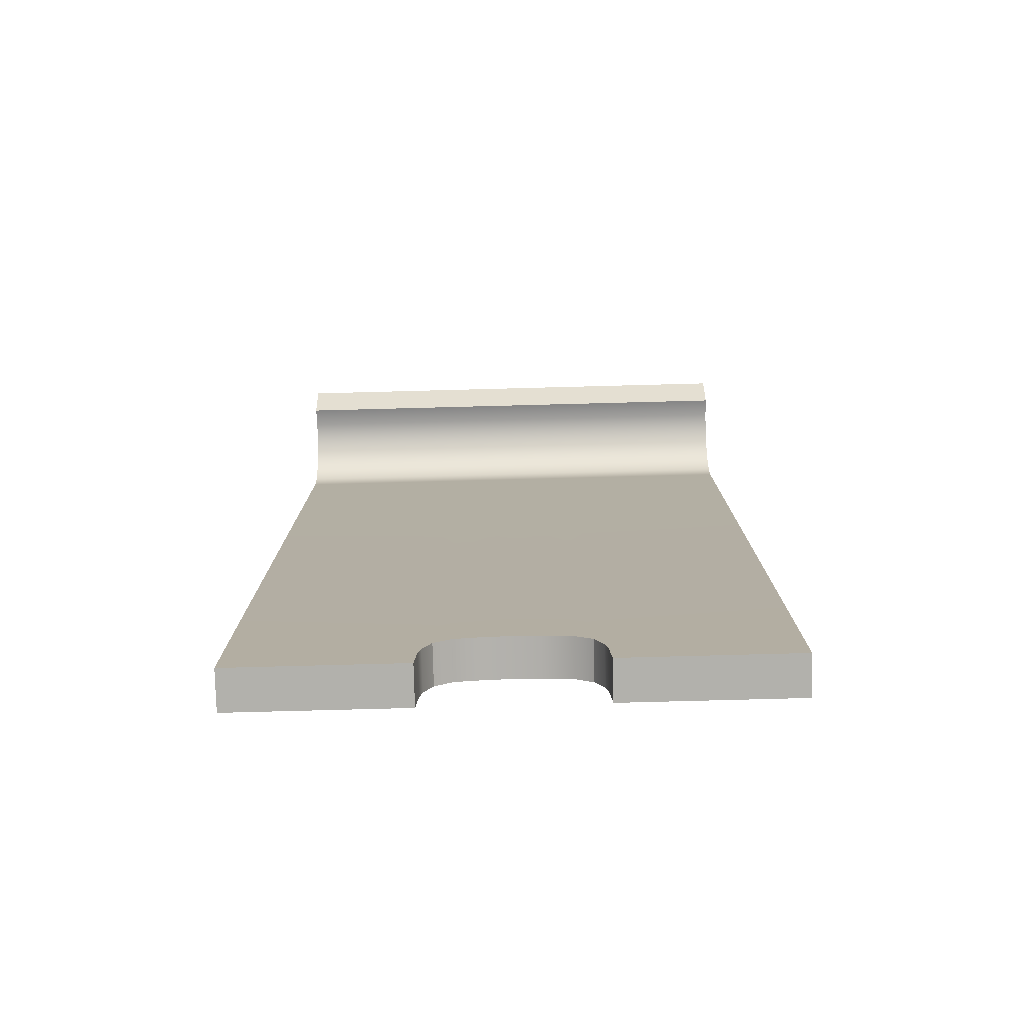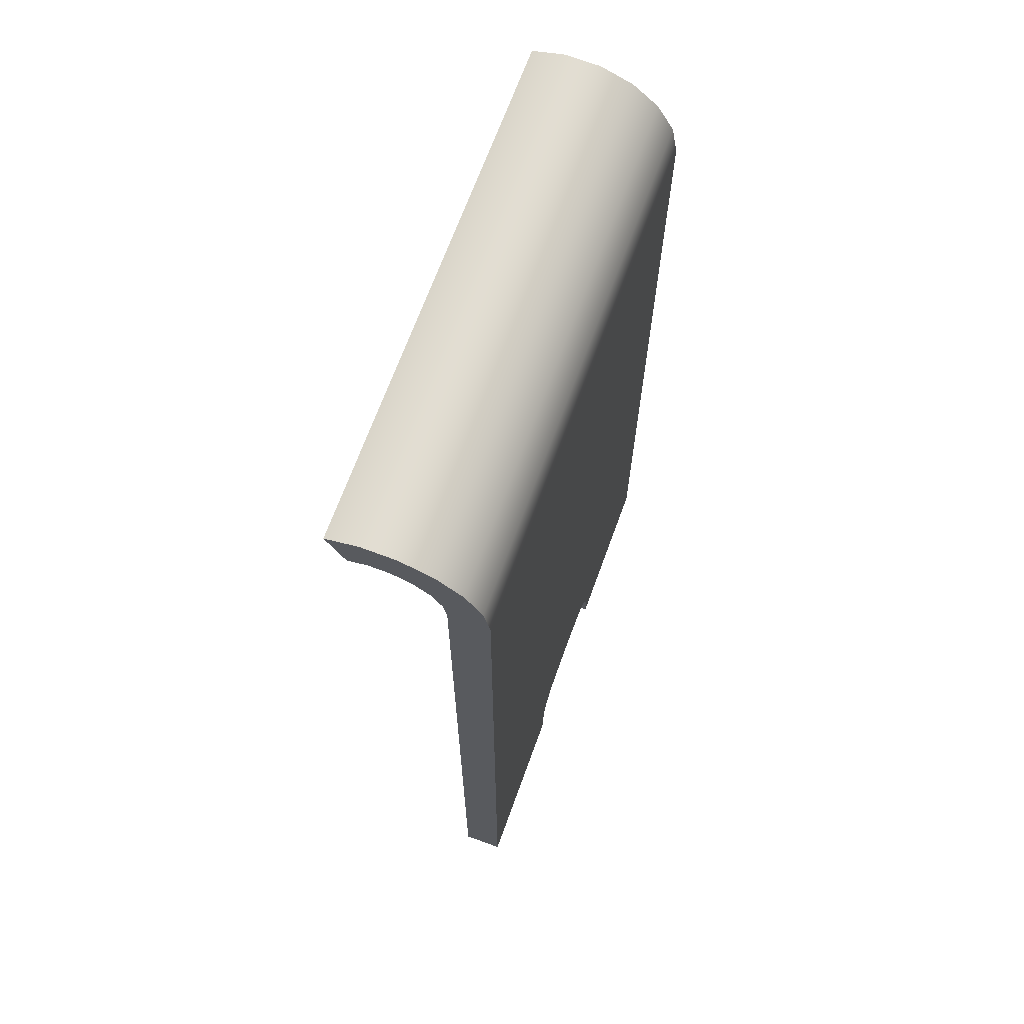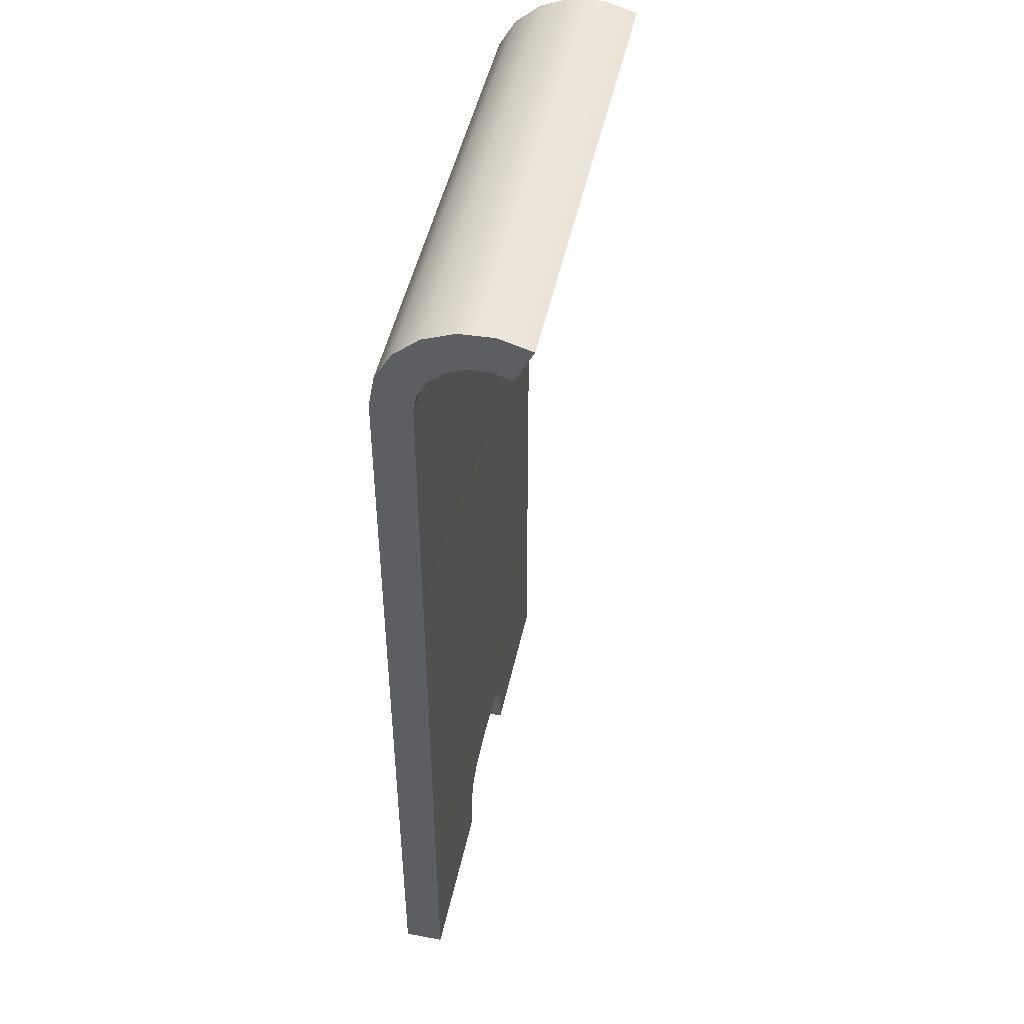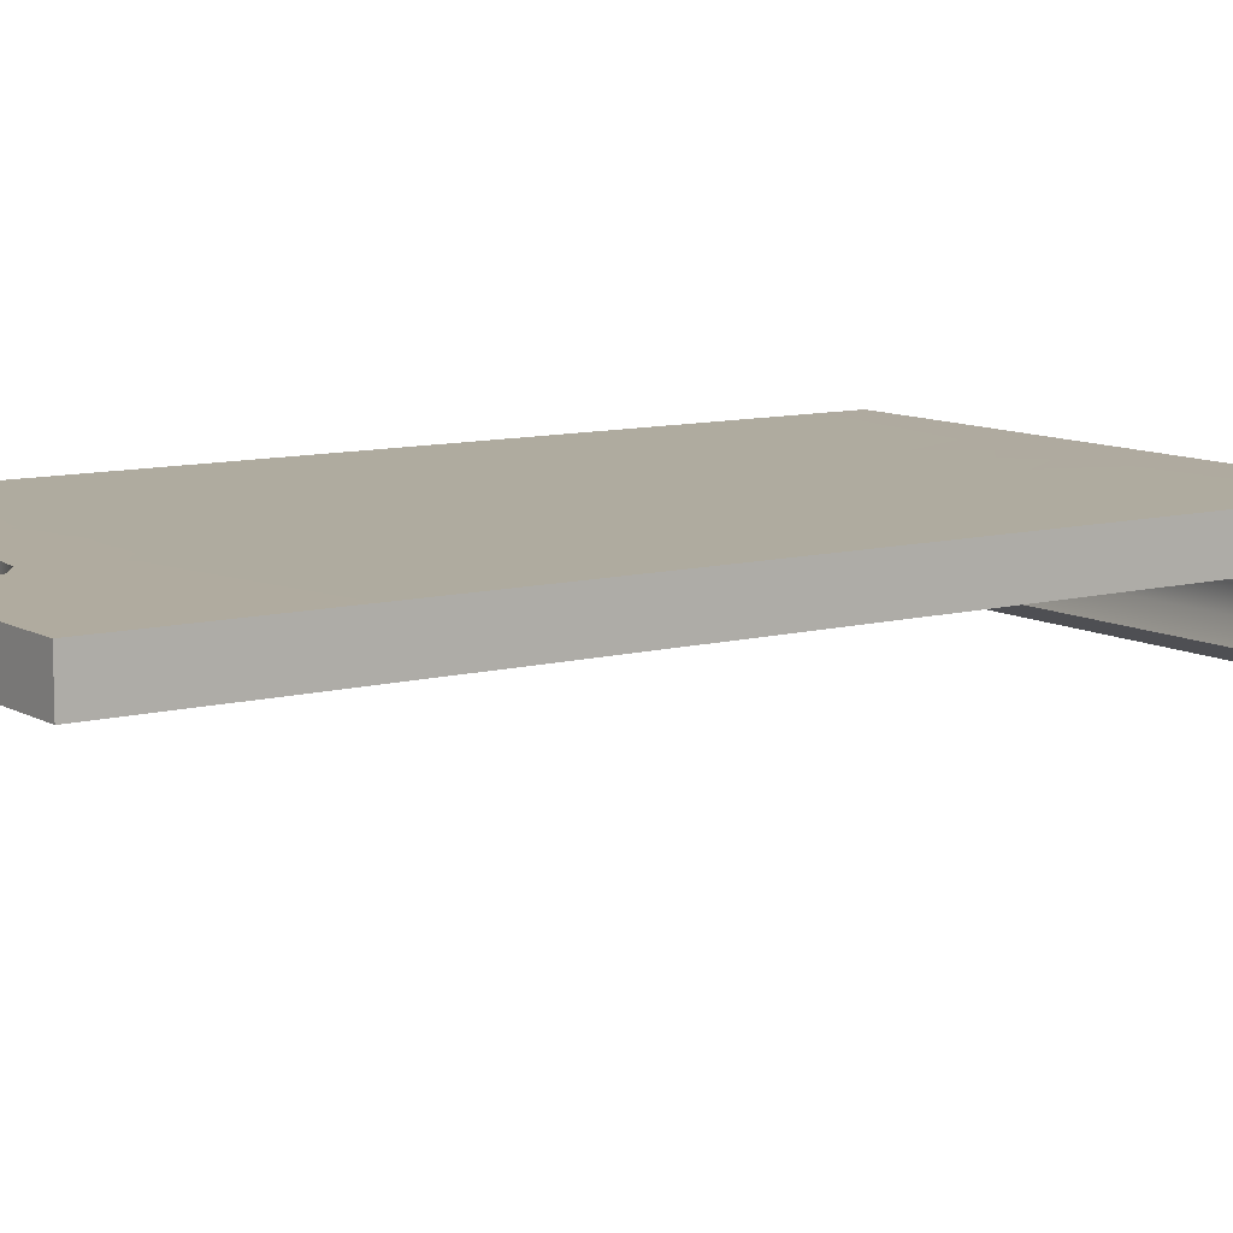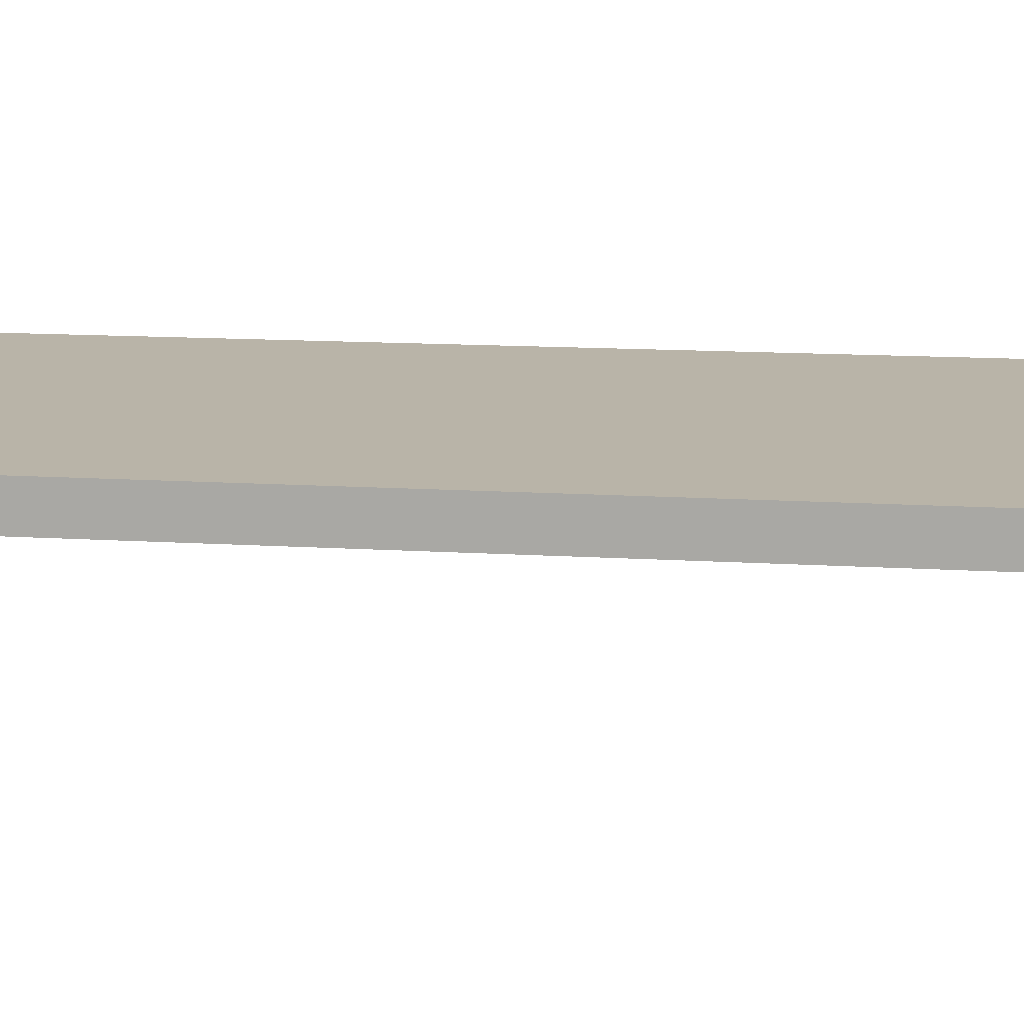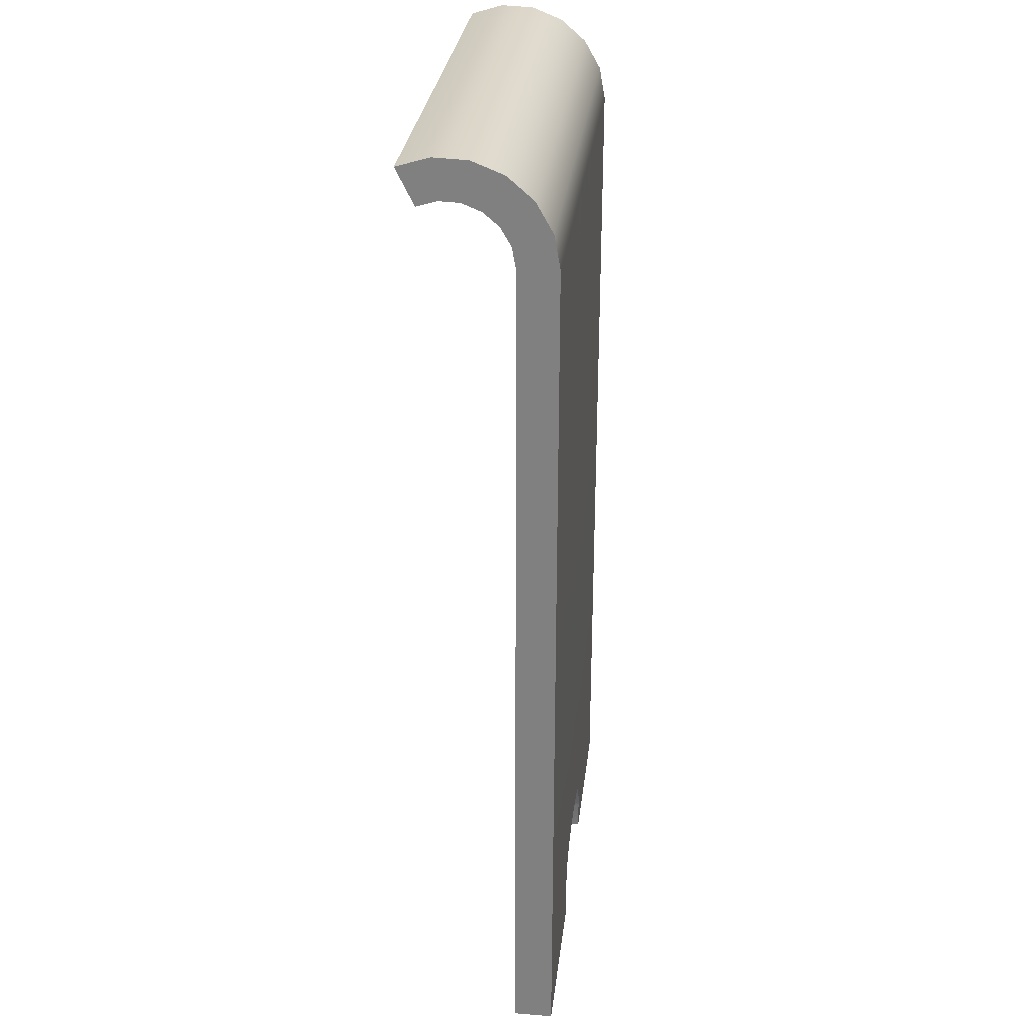
<metadata>
{"format":"obj","ext":"obj","renderer":"f3d","projection":"perspective","resolution":1024,"background":"white","views":[{"elev":-78.9,"azim":-178.5,"up":"+Y"},{"elev":68.2,"azim":-70.0,"up":"+Y"},{"elev":47.1,"azim":101.9,"up":"+Y"},{"elev":9.7,"azim":55.2,"up":"+Z"},{"elev":13.2,"azim":98.3,"up":"+Z"},{"elev":29.0,"azim":-83.3,"up":"+Y"}]}
</metadata>
<code>
v -3.708 0 0.08512
v 3.708 0 0.08512
v -3.708 14.03 -2.045
v 3.708 14.03 -2.045
v -3.708 13.51 -1.785
v 3.708 13.51 -1.785
v -3.708 0 -0.4938
v 3.708 0 -0.4938
v 1.236 0 0.08512
v 1.236 14.03 -2.045
v 1.236 13.51 -1.785
v 1.236 0 -0.4938
v -1.236 0 0.08512
v -1.236 14.03 -2.045
v -1.236 13.51 -1.785
v -1.236 0 -0.4938
v -1.038 0.941 0.08512
v -3.708 1.441 0.08512
v -3.708 1.441 -0.4938
v -1.038 0.941 -0.4938
v 1.038 0.941 -0.4938
v 3.708 1.441 -0.4938
v 3.708 1.441 0.08512
v 1.038 0.941 0.08512
v -1.209 0.4538 0.08512
v -3.708 0.4538 0.08512
v -3.708 0.4538 -0.4938
v -1.209 0.4538 -0.4938
v 1.209 0.4538 0.08512
v 1.209 0.4538 -0.4938
v 3.708 0.4538 -0.4938
v 3.708 0.4538 0.08512
v -0.7813 1.119 0.08512
v -0.7813 1.119 -0.4938
v -0.824 13.51 -1.785
v -0.824 14.03 -2.045
v -0.3662 1.174 0.08512
v -0.3662 1.174 -0.4938
v -0.412 13.51 -1.785
v -0.412 14.03 -2.045
v 0 1.191 0.08512
v 0 1.191 -0.4938
v 0 13.51 -1.785
v 0 14.03 -2.045
v 0.3662 1.174 0.08512
v 0.3662 1.174 -0.4938
v 0.412 13.51 -1.785
v 0.412 14.03 -2.045
v 0.7813 1.119 0.08512
v 0.7813 1.119 -0.4938
v 0.824 13.51 -1.785
v 0.824 14.03 -2.045
v -1.167 0.6737 0.08512
v -3.708 0.9403 0.08512
v -3.708 0.9403 -0.4938
v -1.167 0.6737 -0.4938
v 1.167 0.6737 0.08512
v 1.167 0.6737 -0.4938
v 3.708 0.9403 -0.4938
v 3.708 0.9403 0.08512
v -3.708 12.73 0.08502
v -3.708 12.72 -0.4939
v -1.21 12.72 -0.4939
v -0.8185 12.72 -0.4939
v -0.4061 12.72 -0.4939
v 0 12.72 -0.4939
v 0.4061 12.72 -0.4939
v 0.8185 12.72 -0.4939
v 1.21 12.72 -0.4939
v 3.708 12.72 -0.4939
v 3.708 12.73 0.08502
v 1.21 12.73 0.08502
v 0.8185 12.73 0.08502
v 0.4061 12.73 0.08502
v 0 12.73 0.08502
v -0.4061 12.73 0.08502
v -0.8185 12.73 0.08502
v -1.21 12.73 0.08502
v 3.708 13.02 -0.5475
v 1.215 13.02 -0.5475
v 0.8194 13.02 -0.5475
v 0.4071 13.02 -0.5475
v 0 13.02 -0.5475
v -0.4071 13.02 -0.5475
v -0.8194 13.02 -0.5475
v -1.215 13.02 -0.5475
v -3.708 13.02 -0.5475
v -3.708 13.22 -0.003395
v -1.215 13.22 -0.003395
v -0.8194 13.22 -0.003395
v -0.4071 13.22 -0.003395
v 0 13.22 -0.003395
v 0.4071 13.22 -0.003395
v 0.8194 13.22 -0.003395
v 1.215 13.22 -0.003395
v 3.708 13.22 -0.003395
v 3.708 13.28 -0.6955
v 1.219 13.28 -0.6955
v 0.8203 13.28 -0.6955
v 0.4081 13.28 -0.6955
v 0 13.28 -0.6955
v -0.4081 13.28 -0.6955
v -0.8203 13.28 -0.6955
v -1.219 13.28 -0.6955
v -3.708 13.28 -0.6955
v -3.708 13.65 -0.2477
v -1.219 13.65 -0.2477
v -0.8203 13.65 -0.2477
v -0.4081 13.65 -0.2477
v 0 13.65 -0.2477
v 0.4081 13.65 -0.2477
v 0.8203 13.65 -0.2477
v 1.219 13.65 -0.2477
v 3.708 13.65 -0.2477
v 3.708 13.47 -0.9214
v 1.223 13.47 -0.9214
v 0.8212 13.47 -0.9214
v 0.409 13.47 -0.9214
v 0 13.47 -0.9214
v -0.409 13.47 -0.9214
v -0.8212 13.47 -0.9214
v -1.223 13.47 -0.9214
v -3.708 13.47 -0.9214
v -3.708 13.97 -0.6203
v -1.223 13.97 -0.6203
v -0.8212 13.97 -0.6203
v -0.409 13.97 -0.6203
v 0 13.97 -0.6203
v 0.409 13.97 -0.6203
v 0.8212 13.97 -0.6203
v 1.223 13.97 -0.6203
v 3.708 13.97 -0.6203
v 3.708 13.59 -1.199
v 1.227 13.59 -1.199
v 0.8222 13.59 -1.199
v 0.41 13.59 -1.199
v 0 13.59 -1.199
v -0.41 13.59 -1.199
v -0.8222 13.59 -1.199
v -1.227 13.59 -1.199
v -3.708 13.59 -1.199
v -3.708 14.15 -1.079
v -1.227 14.15 -1.079
v -0.8222 14.15 -1.079
v -0.41 14.15 -1.079
v 0 14.15 -1.079
v 0.41 14.15 -1.079
v 0.8222 14.15 -1.079
v 1.227 14.15 -1.079
v 3.708 14.15 -1.079
v 3.708 13.6 -1.498
v 1.232 13.6 -1.498
v 0.8231 13.6 -1.498
v 0.411 13.6 -1.498
v 0 13.6 -1.498
v -0.411 13.6 -1.498
v -0.8231 13.6 -1.498
v -1.232 13.6 -1.498
v -3.708 13.6 -1.498
v -3.708 14.17 -1.572
v -1.232 14.17 -1.572
v -0.8231 14.17 -1.572
v -0.411 14.17 -1.572
v 0 14.17 -1.572
v 0.411 14.17 -1.572
v 0.8231 14.17 -1.572
v 1.232 14.17 -1.572
v 3.708 14.17 -1.572
f 1 13 25 26
f 3 14 15 5
f 27 28 16 7
f 7 16 13 1
f 2 8 31 32
f 7 1 26 27
f 9 2 32 29
f 11 10 4 6
f 12 30 31 8
f 9 12 8 2
f 51 52 10 11
f 18 17 78 61
f 19 18 61 62
f 62 63 20 19
f 21 50 68 69
f 22 21 69 70
f 23 22 70 71
f 24 23 71 72
f 73 49 24 72
f 9 29 30 12
f 50 21 24 49
f 28 25 13 16
f 26 25 53 54
f 27 26 54 55
f 55 56 28 27
f 56 53 25 28
f 29 57 58 30
f 31 30 58 59
f 32 31 59 60
f 29 32 60 57
f 20 34 33 17
f 64 34 20 63
f 15 14 36 35
f 17 33 77 78
f 34 38 37 33
f 65 38 34 64
f 35 36 40 39
f 77 33 37 76
f 38 42 41 37
f 66 42 38 65
f 39 40 44 43
f 76 37 41 75
f 42 46 45 41
f 67 46 42 66
f 43 44 48 47
f 75 41 45 74
f 46 50 49 45
f 68 50 46 67
f 47 48 52 51
f 74 45 49 73
f 54 53 17 18
f 55 54 18 19
f 19 20 56 55
f 17 53 56 20
f 57 24 21 58
f 59 58 21 22
f 60 59 22 23
f 57 60 23 24
f 159 160 3 5
f 5 15 158 159
f 35 157 158 15
f 39 156 157 35
f 43 155 156 39
f 47 154 155 43
f 51 153 154 47
f 152 153 51 11
f 151 152 11 6
f 168 151 6 4
f 167 168 4 10
f 52 166 167 10
f 48 165 166 52
f 44 164 165 48
f 40 163 164 44
f 36 162 163 40
f 161 162 36 14
f 160 161 14 3
f 70 69 80 79
f 69 68 81 80
f 82 81 68 67
f 83 82 67 66
f 84 83 66 65
f 85 84 65 64
f 86 85 64 63
f 87 86 63 62
f 62 61 88 87
f 61 78 89 88
f 78 77 90 89
f 91 90 77 76
f 92 91 76 75
f 93 92 75 74
f 94 93 74 73
f 95 94 73 72
f 72 71 96 95
f 71 70 79 96
f 79 80 98 97
f 80 81 99 98
f 100 99 81 82
f 101 100 82 83
f 102 101 83 84
f 103 102 84 85
f 104 103 85 86
f 105 104 86 87
f 87 88 106 105
f 88 89 107 106
f 89 90 108 107
f 109 108 90 91
f 110 109 91 92
f 111 110 92 93
f 112 111 93 94
f 113 112 94 95
f 95 96 114 113
f 96 79 97 114
f 97 98 116 115
f 98 99 117 116
f 118 117 99 100
f 119 118 100 101
f 120 119 101 102
f 121 120 102 103
f 122 121 103 104
f 123 122 104 105
f 105 106 124 123
f 106 107 125 124
f 107 108 126 125
f 127 126 108 109
f 128 127 109 110
f 129 128 110 111
f 130 129 111 112
f 131 130 112 113
f 113 114 132 131
f 114 97 115 132
f 115 116 134 133
f 116 117 135 134
f 136 135 117 118
f 137 136 118 119
f 138 137 119 120
f 139 138 120 121
f 140 139 121 122
f 141 140 122 123
f 123 124 142 141
f 124 125 143 142
f 125 126 144 143
f 145 144 126 127
f 146 145 127 128
f 147 146 128 129
f 148 147 129 130
f 149 148 130 131
f 131 132 150 149
f 132 115 133 150
f 133 134 152 151
f 134 135 153 152
f 154 153 135 136
f 155 154 136 137
f 156 155 137 138
f 157 156 138 139
f 158 157 139 140
f 159 158 140 141
f 141 142 160 159
f 142 143 161 160
f 143 144 162 161
f 163 162 144 145
f 164 163 145 146
f 165 164 146 147
f 166 165 147 148
f 167 166 148 149
f 149 150 168 167
f 150 133 151 168

</code>
